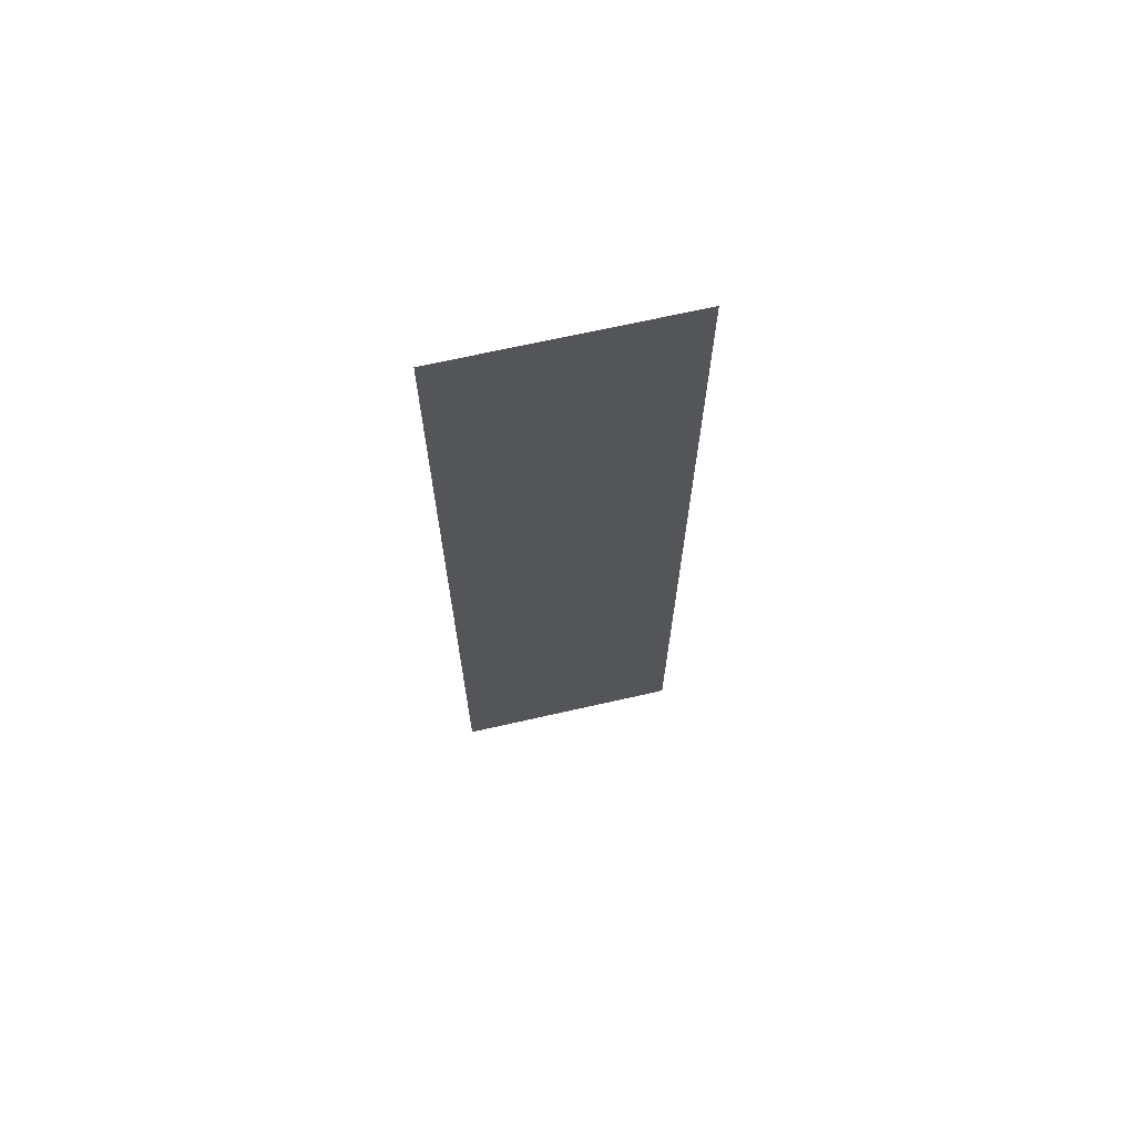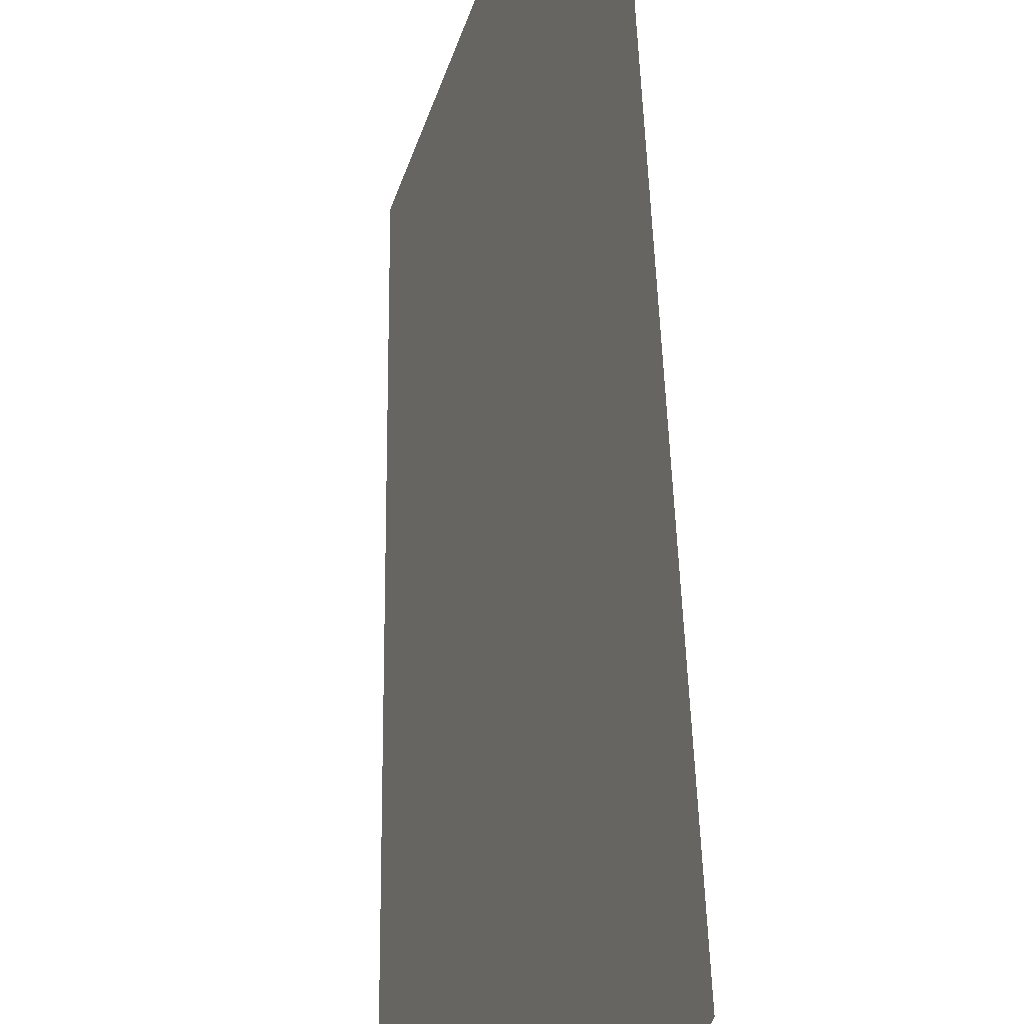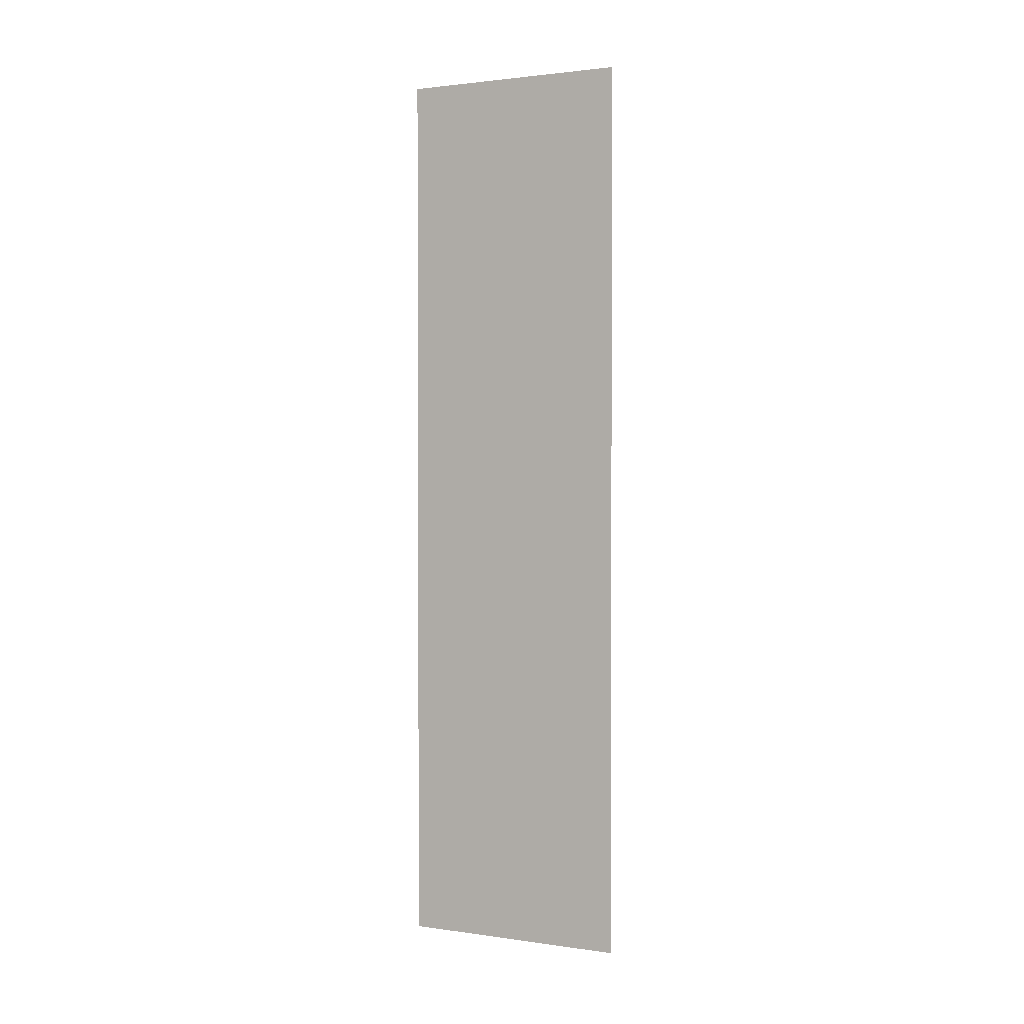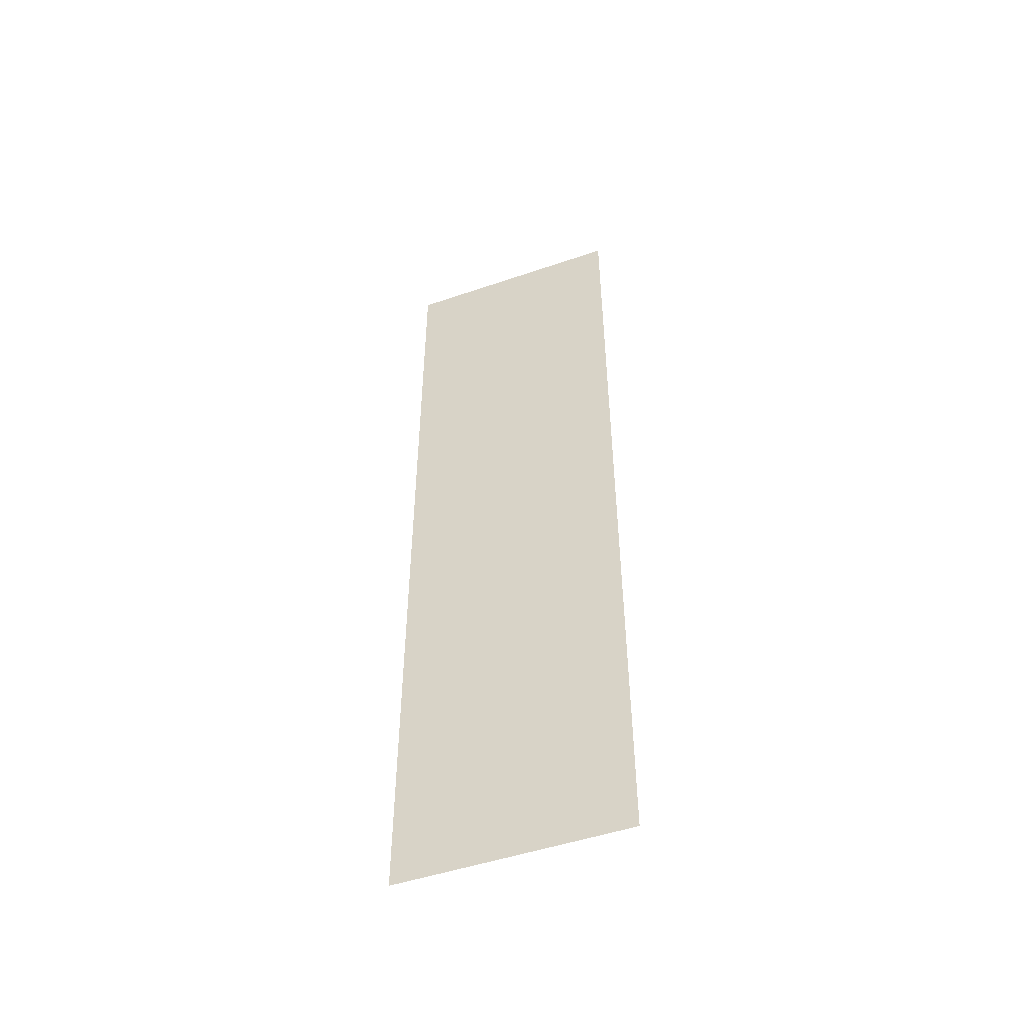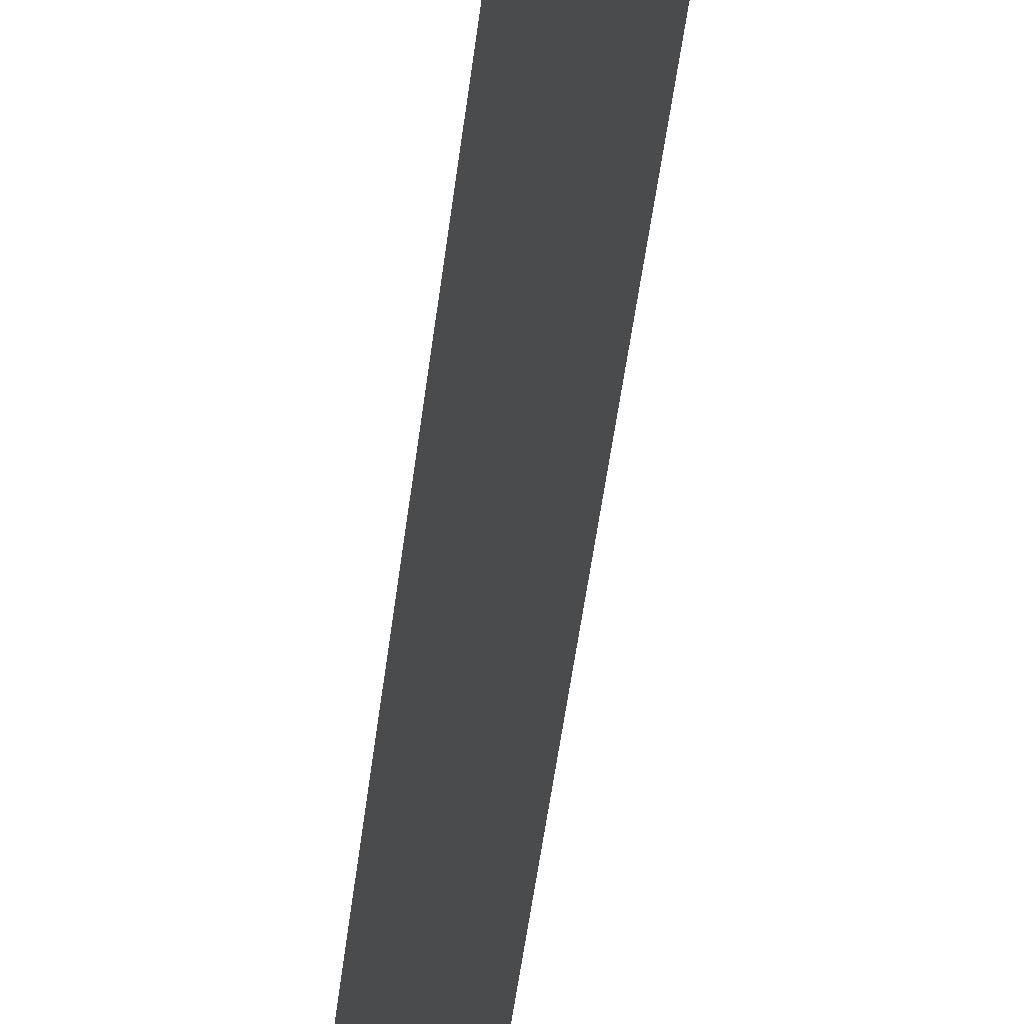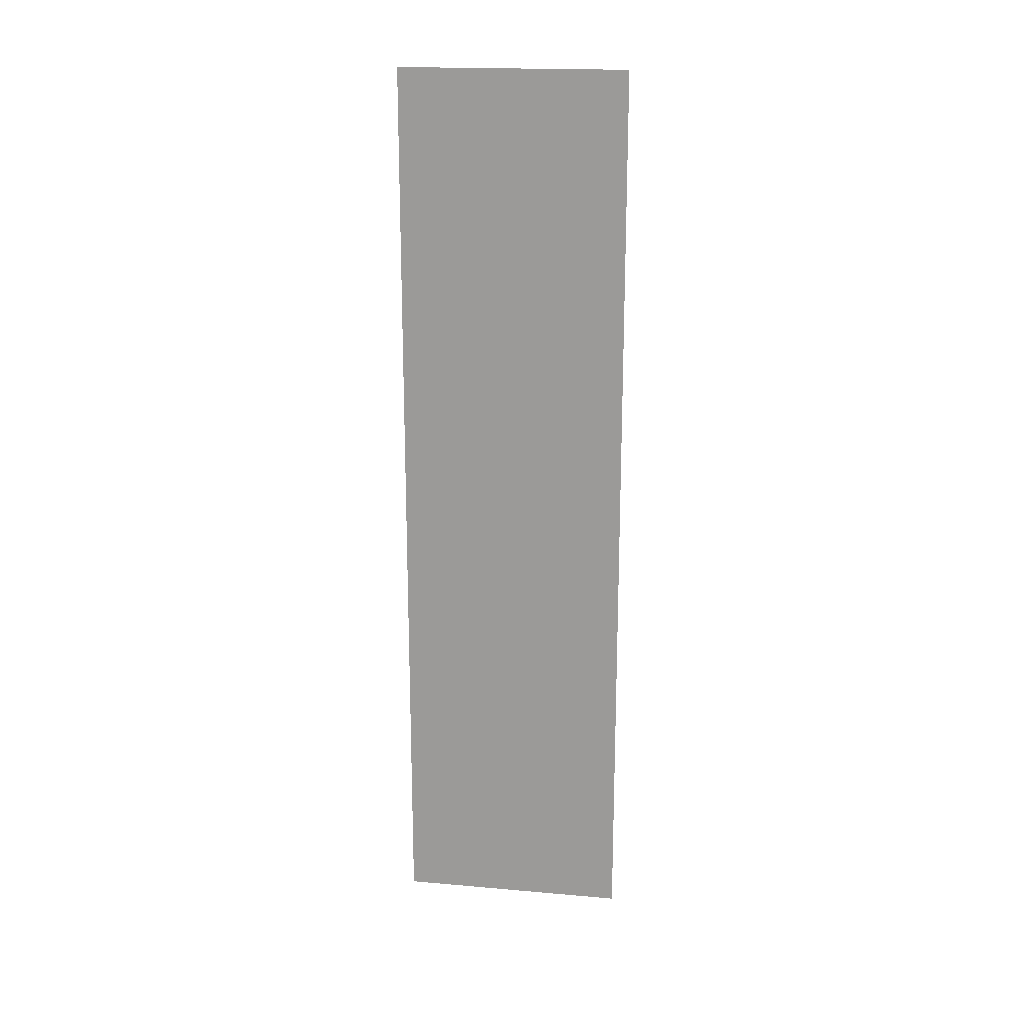
<metadata>
{"format":"obj","ext":"obj","renderer":"f3d","projection":"perspective","resolution":1024,"background":"white","views":[{"elev":68.2,"azim":-123.6,"up":"+Y"},{"elev":27.5,"azim":179.3,"up":"+Z"},{"elev":1.7,"azim":-83.8,"up":"+Y"},{"elev":-49.7,"azim":-90.1,"up":"+Y"},{"elev":-46.2,"azim":173.4,"up":"+Z"},{"elev":18.6,"azim":78.7,"up":"+Y"}]}
</metadata>
<code>
o #ID150
v 0.03637 -0.004471 -0.1657
v 0.03653 -0.006231 -0.1661
v 0.03637 -0.006231 -0.1657
v 0.03653 -0.004471 -0.1661
f 1 2 3
f 2 1 4

</code>
